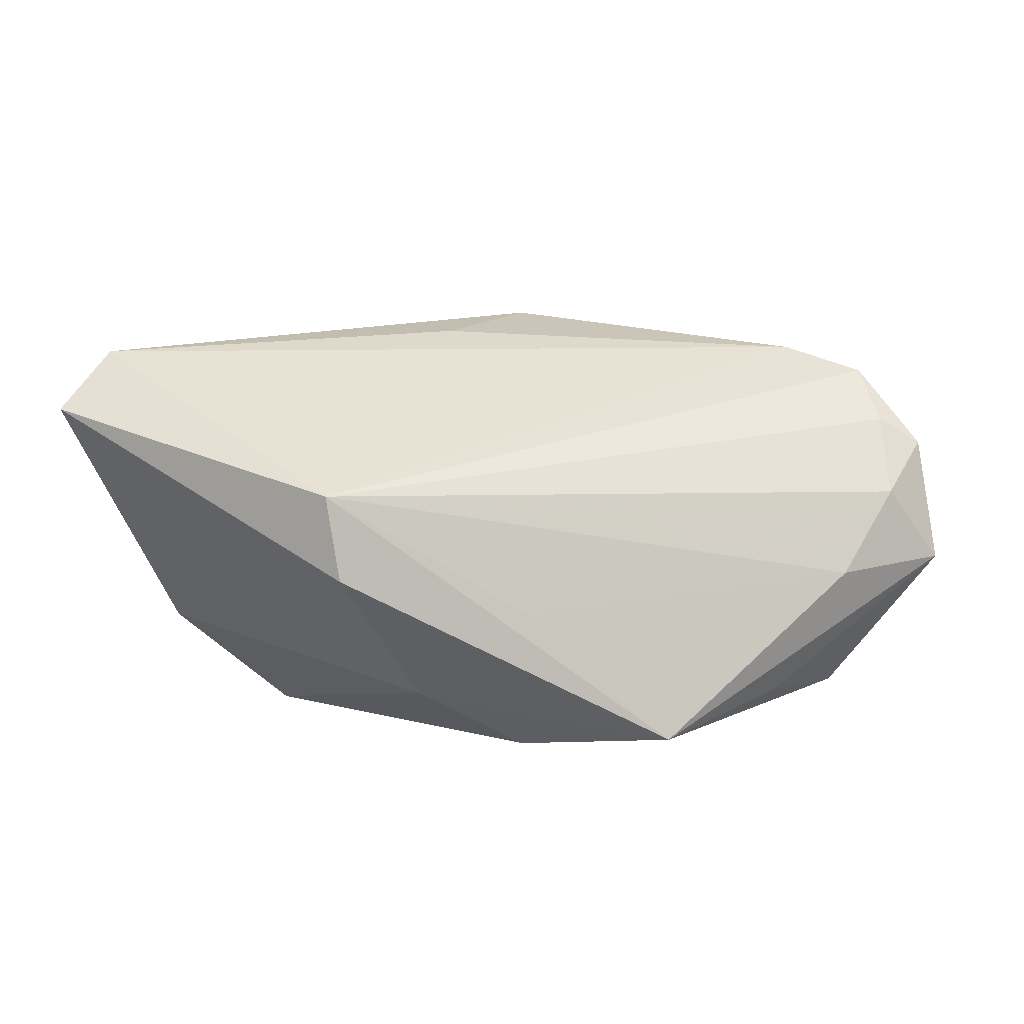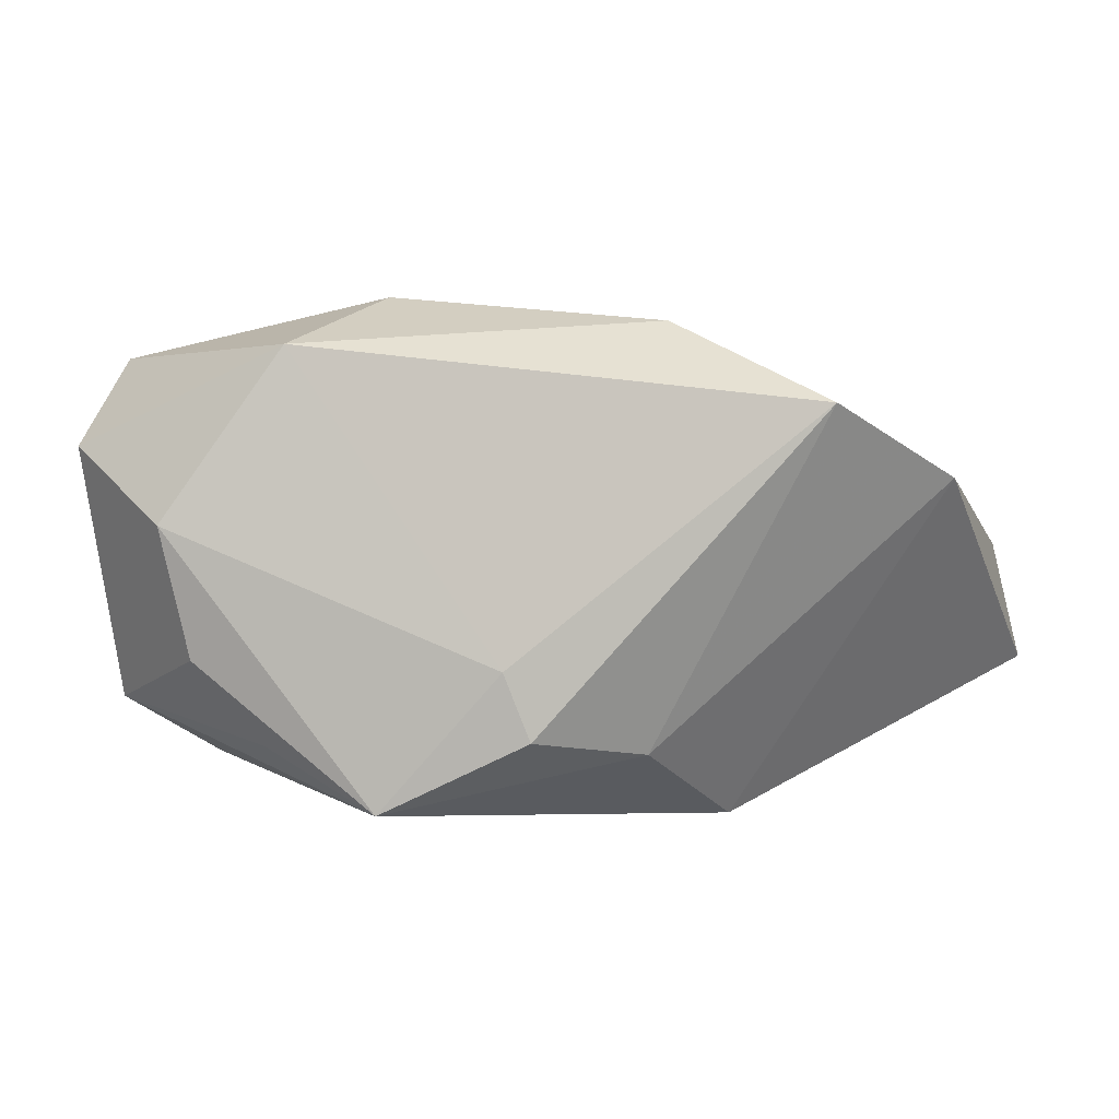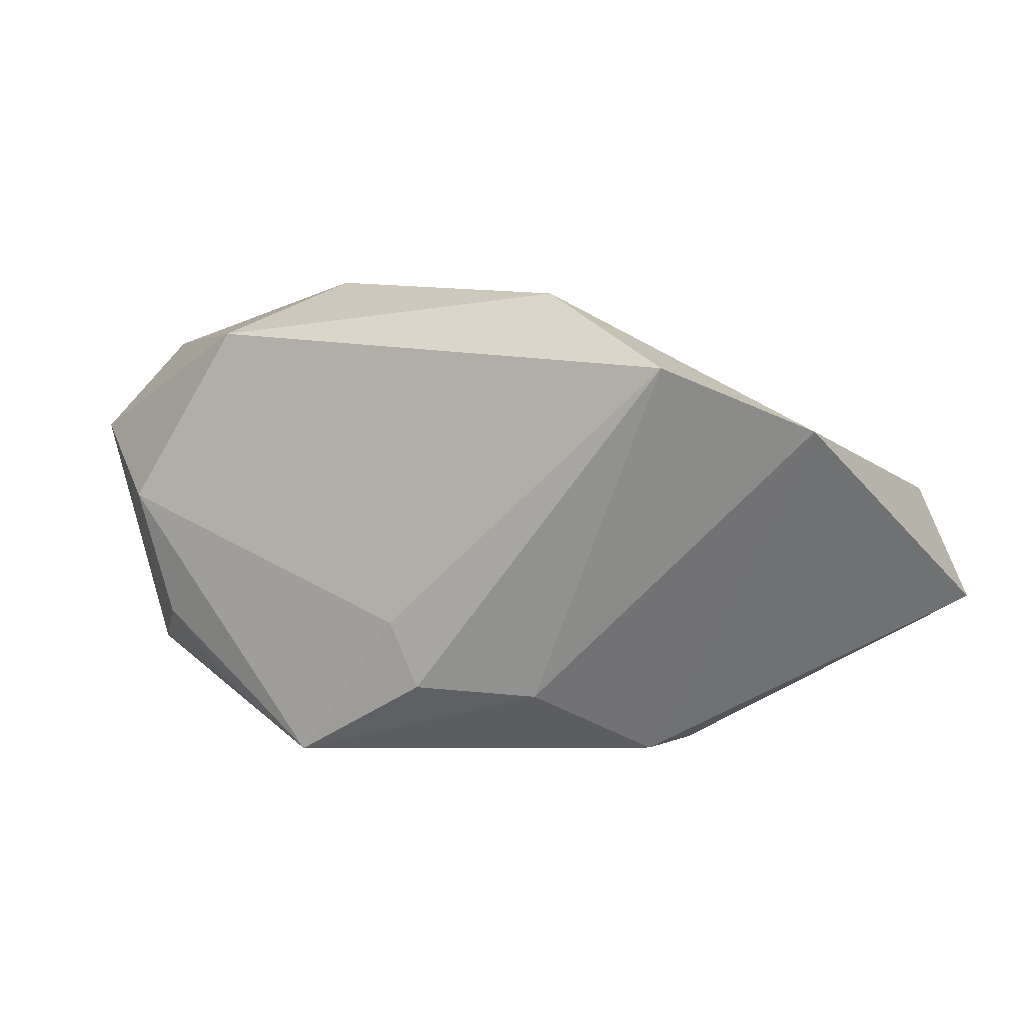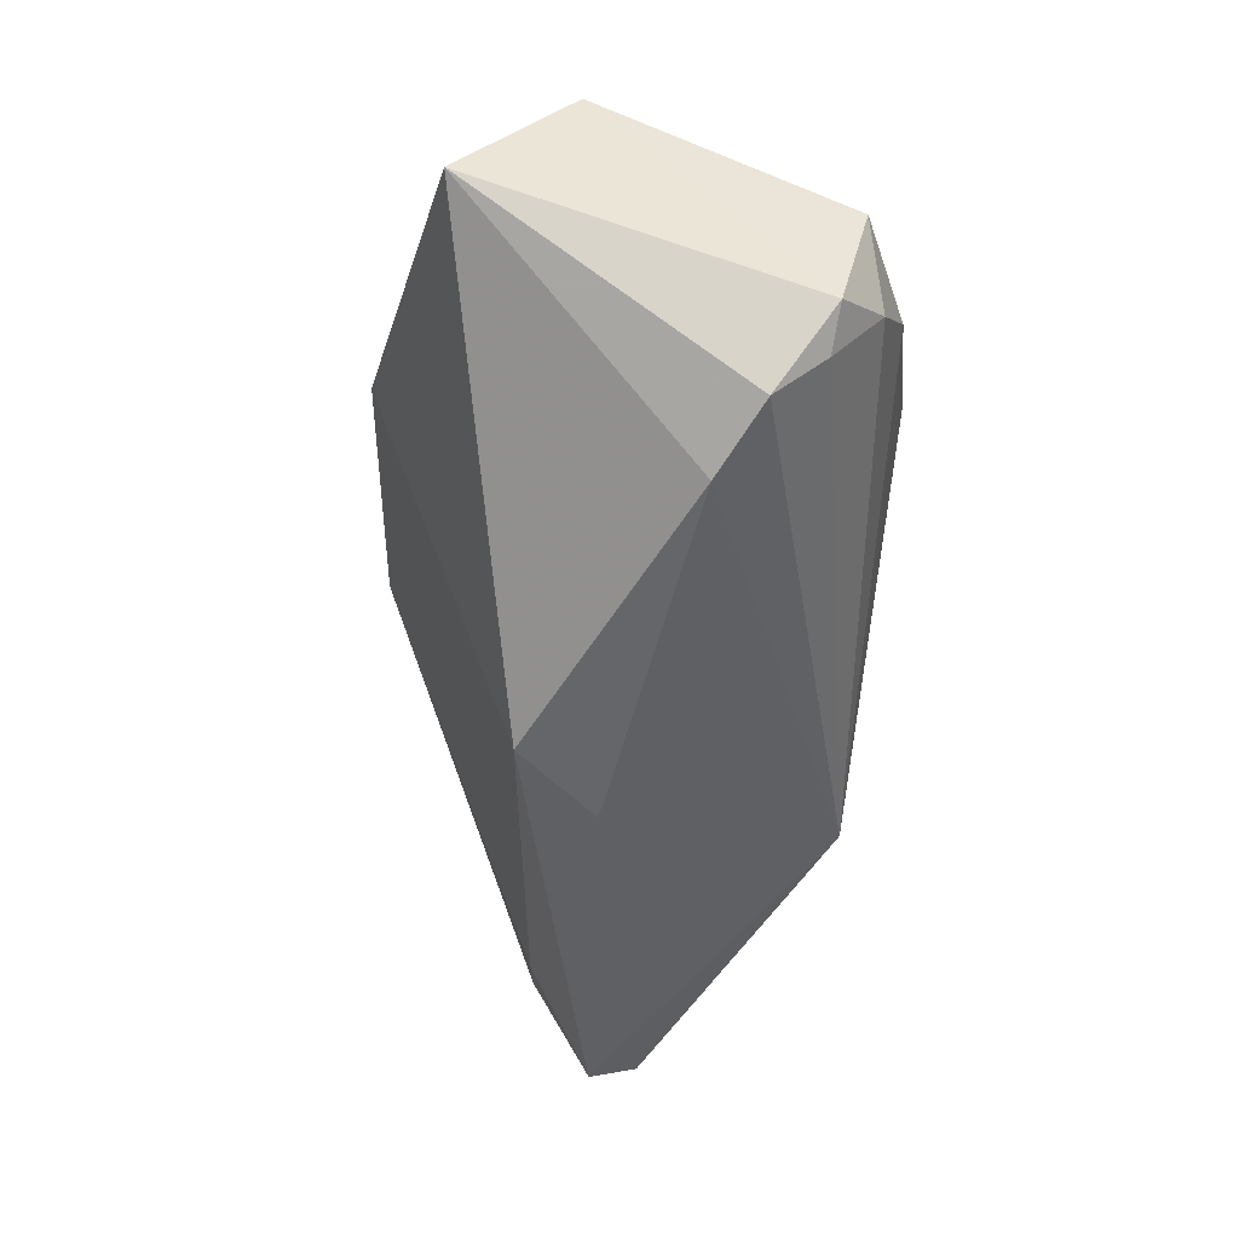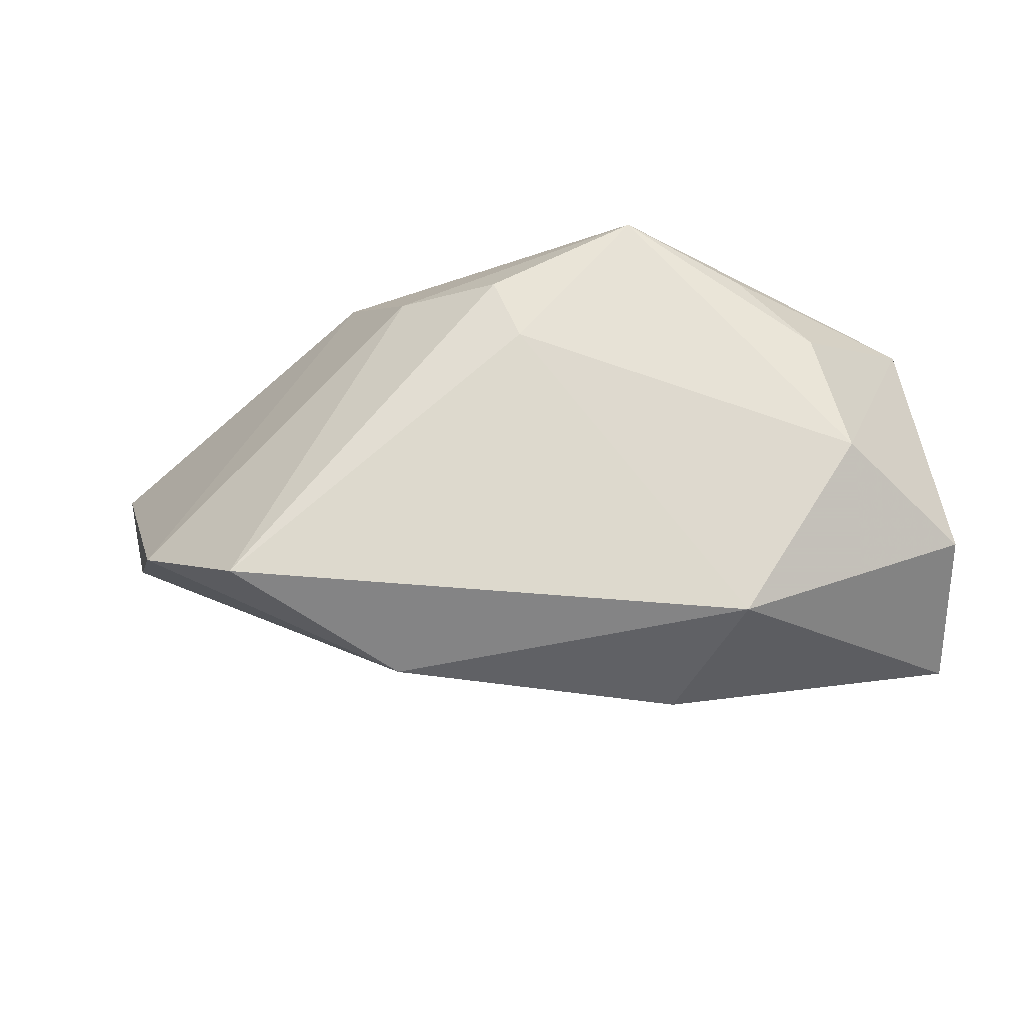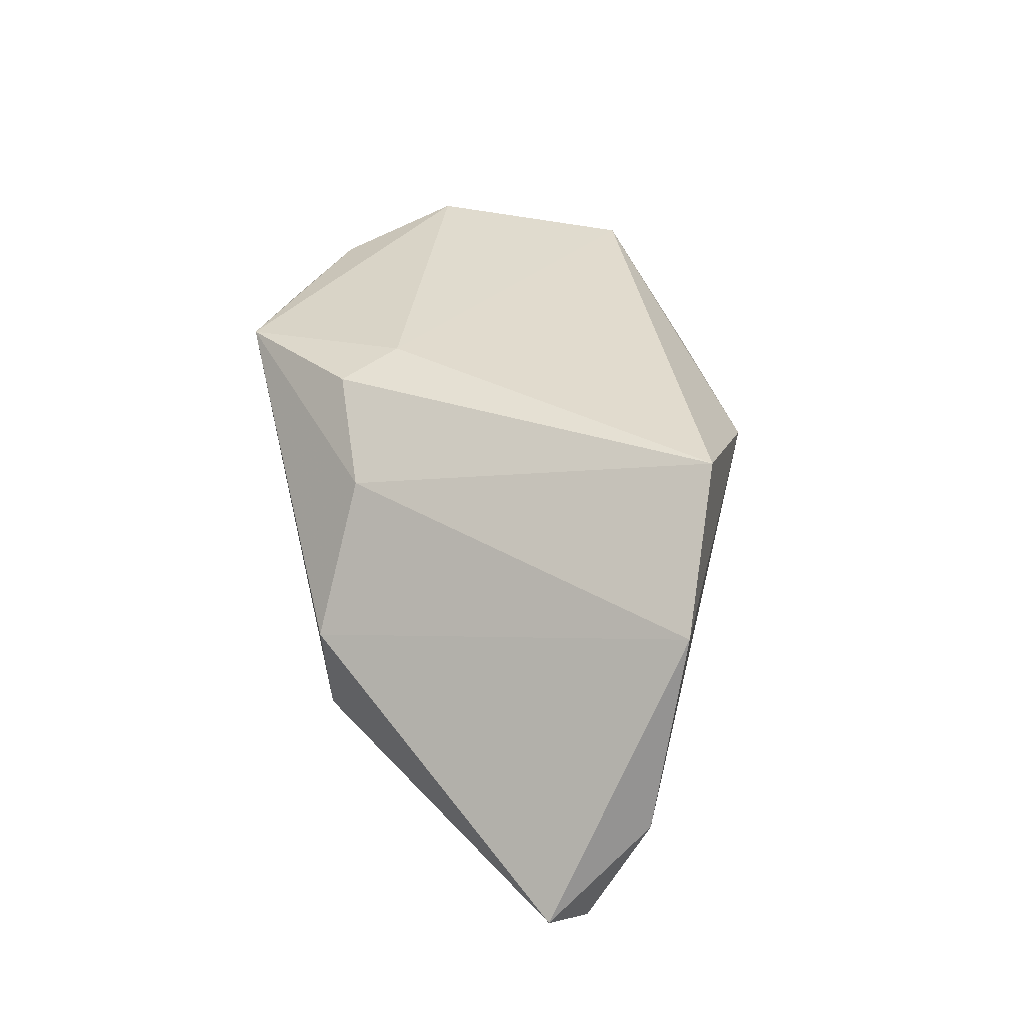
<metadata>
{"format":"obj","ext":"obj","renderer":"f3d","projection":"perspective","resolution":1024,"background":"white","views":[{"elev":-78.8,"azim":-174.8,"up":"+Y"},{"elev":-5.0,"azim":9.6,"up":"+Y"},{"elev":-3.0,"azim":30.0,"up":"+Y"},{"elev":-46.4,"azim":-99.4,"up":"+Z"},{"elev":71.9,"azim":176.7,"up":"+Z"},{"elev":33.8,"azim":74.1,"up":"+Z"}]}
</metadata>
<code>
v -0.0517 0.02788 -0.001829
v -0.03821 0.00299 0.02388
v 0.0188 -0.02393 0.01407
v -0.03514 -0.01281 0.02018
v 0.0596 0.002979 -0.01566
v 0.02662 -0.03104 -0.00302
v -0.03666 -0.02343 0.003303
v 0.006355 -0.02267 0.02233
v -0.01224 -0.03104 0.02087
v 0.01142 0.002099 -0.02928
v -0.04374 -0.01892 -0.005761
v -0.04395 -0.01256 -0.01424
v -0.02657 -0.02289 0.01802
v -0.02287 0.02418 0.02408
v 0.001542 0.01283 -0.02986
v 0.05686 -0.003963 -0.0313
v 0.02143 0.02736 0.01461
v 0.0629 -0.01097 -0.02501
v 0.01389 -0.007704 -0.02503
v -0.03367 -0.002117 -0.02345
v -0.0139 0.0325 0.009214
v 0.04156 0.0155 0.02408
v -0.04951 -0.01648 0.003783
v 0.05462 0.008625 0.00846
v 0.02736 -0.03007 -0.01367
v 0.004421 -0.03003 0.00315
v 0.04803 0.004767 -0.02216
v -0.04258 -0.0064 -0.02
v 0.003392 -0.01457 0.02408
v -0.05235 0.0142 0.01364
v -0.04872 -0.01287 -0.01078
f 30 14 1
f 1 14 21
f 15 20 1
f 1 21 15
f 14 30 2
f 2 30 23
f 18 6 25
f 6 9 25
f 3 22 8
f 8 9 3
f 3 9 6
f 20 15 10
f 8 22 29
f 29 9 8
f 2 9 29
f 29 22 14
f 14 2 29
f 4 2 23
f 4 9 2
f 31 11 23
f 23 30 31
f 31 30 1
f 11 25 7
f 7 9 23
f 23 11 7
f 19 25 20
f 18 5 24
f 22 3 24
f 24 6 18
f 24 3 6
f 16 5 18
f 16 10 15
f 18 25 16
f 25 19 16
f 20 10 16
f 16 19 20
f 17 15 21
f 17 24 5
f 22 24 17
f 17 21 14
f 14 22 17
f 23 9 13
f 13 4 23
f 9 4 13
f 12 25 11
f 11 31 12
f 26 25 9
f 9 7 26
f 26 7 25
f 27 16 15
f 5 16 27
f 15 17 27
f 27 17 5
f 20 25 28
f 25 12 28
f 28 12 31
f 1 20 28
f 28 31 1

</code>
